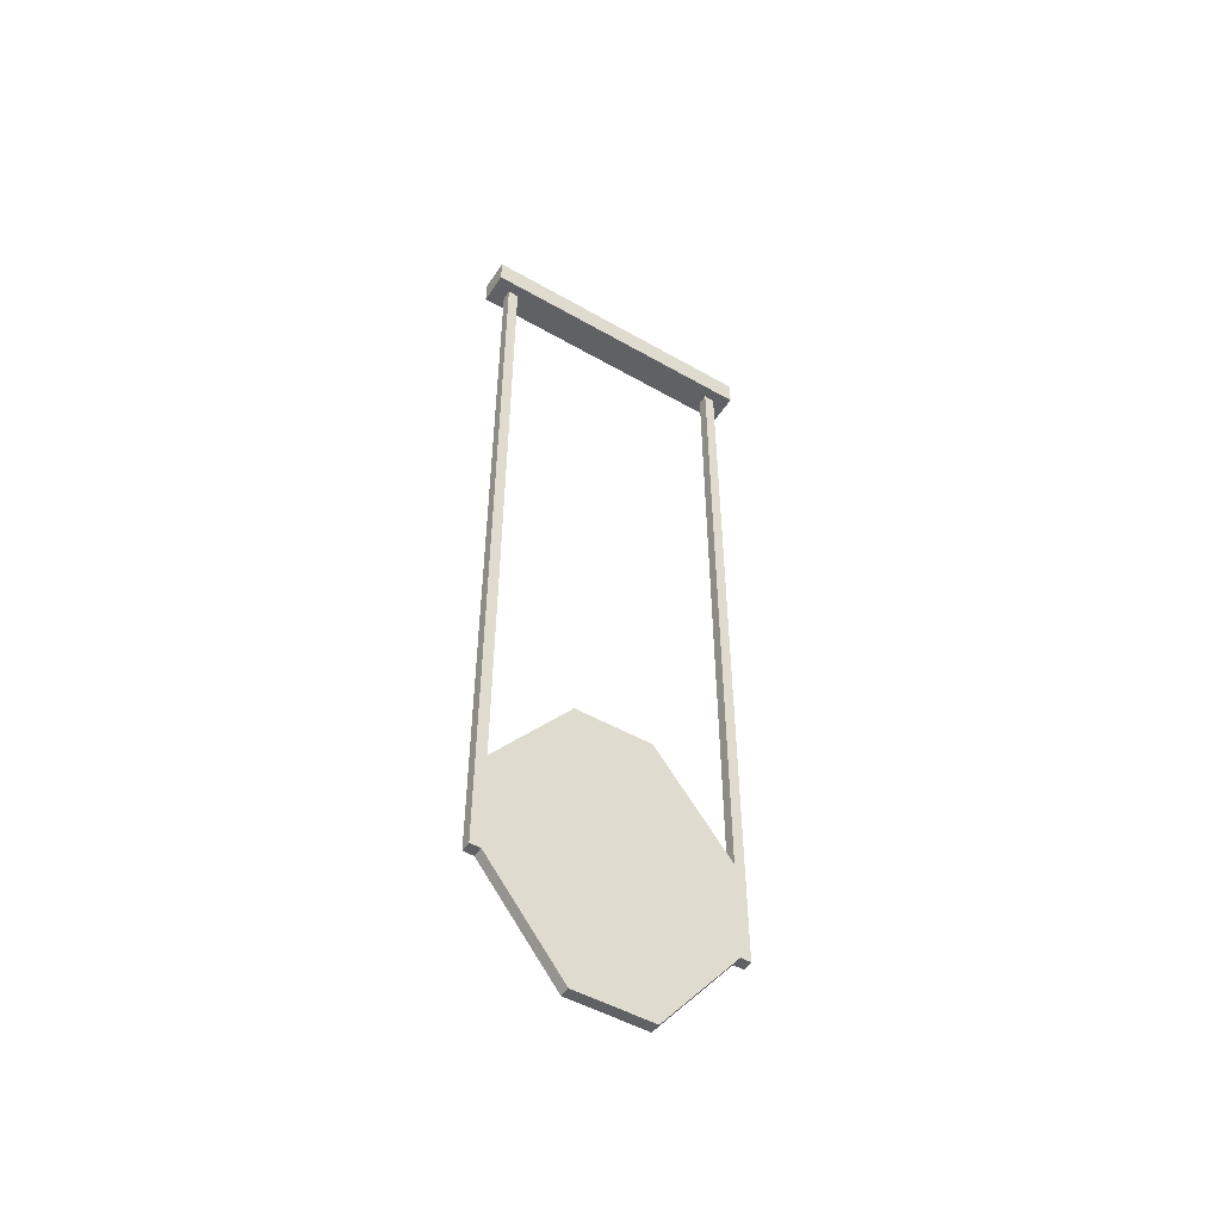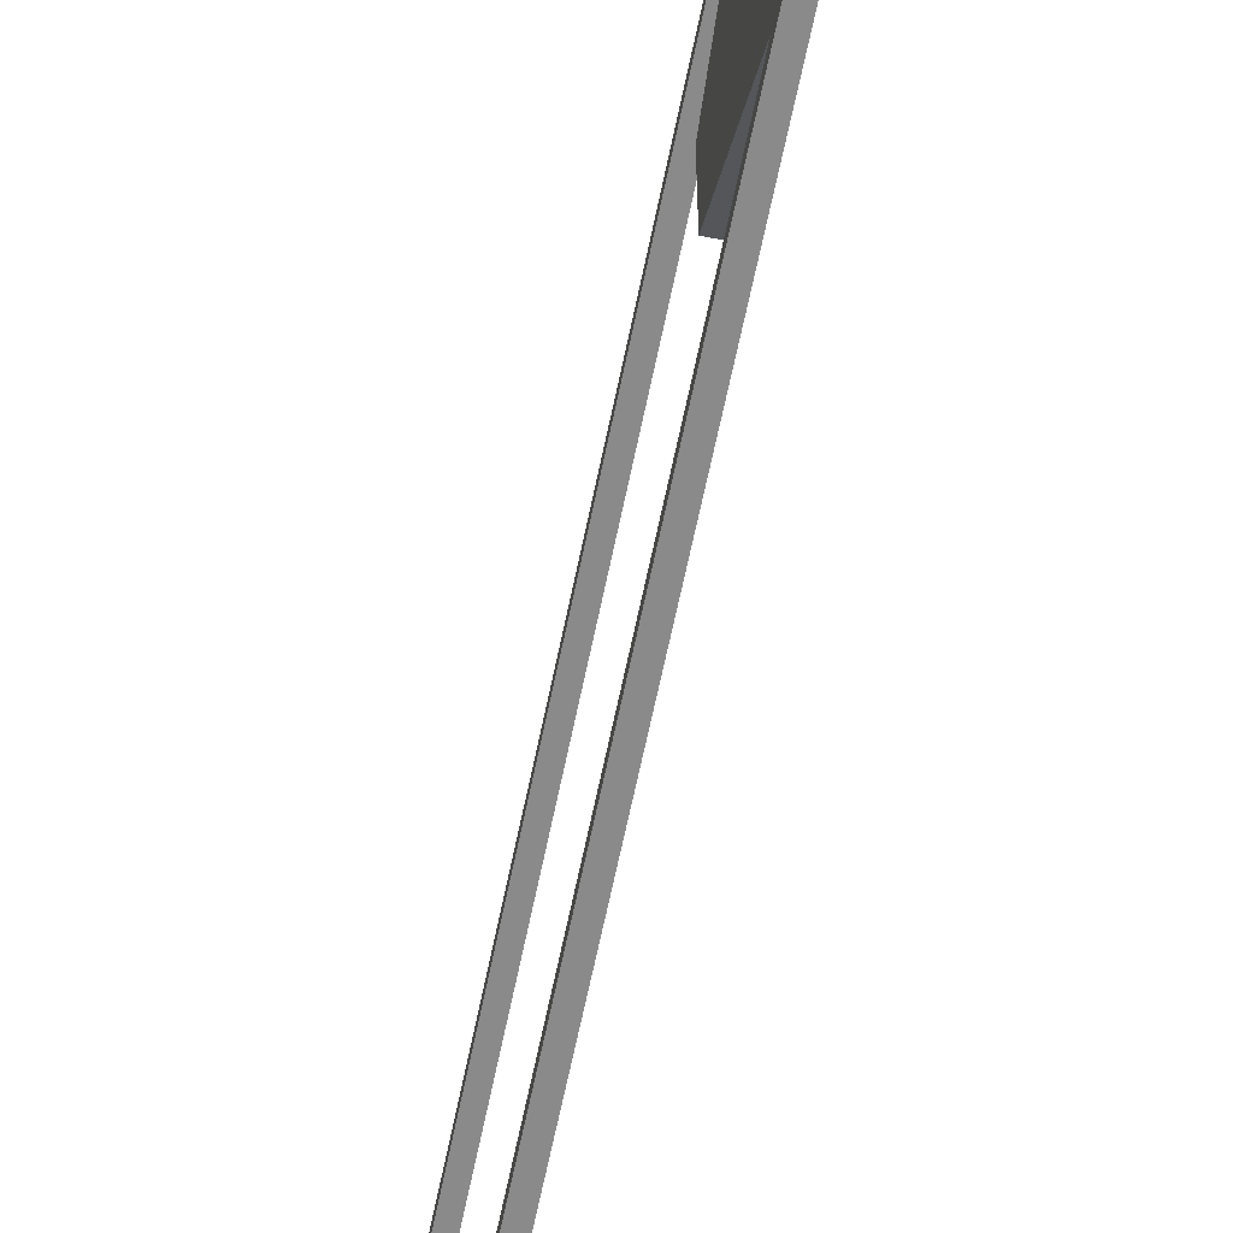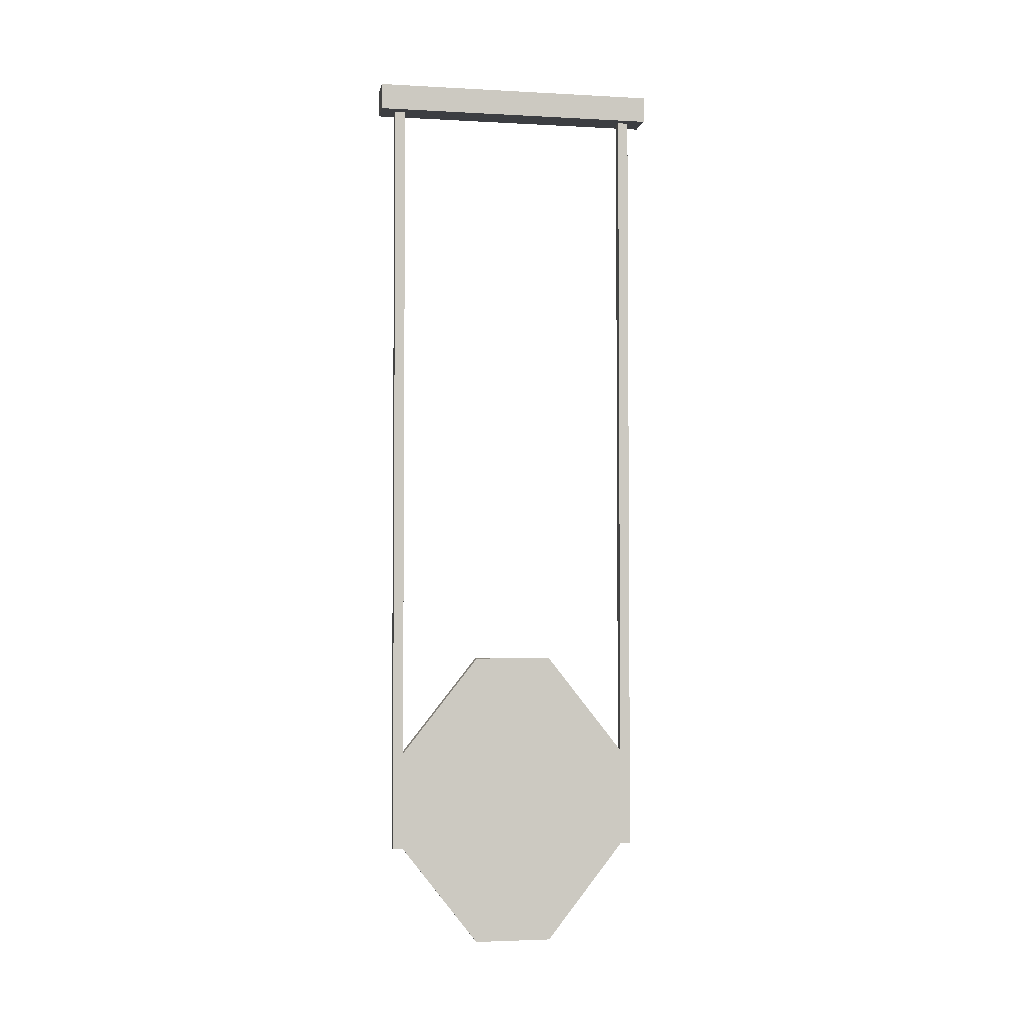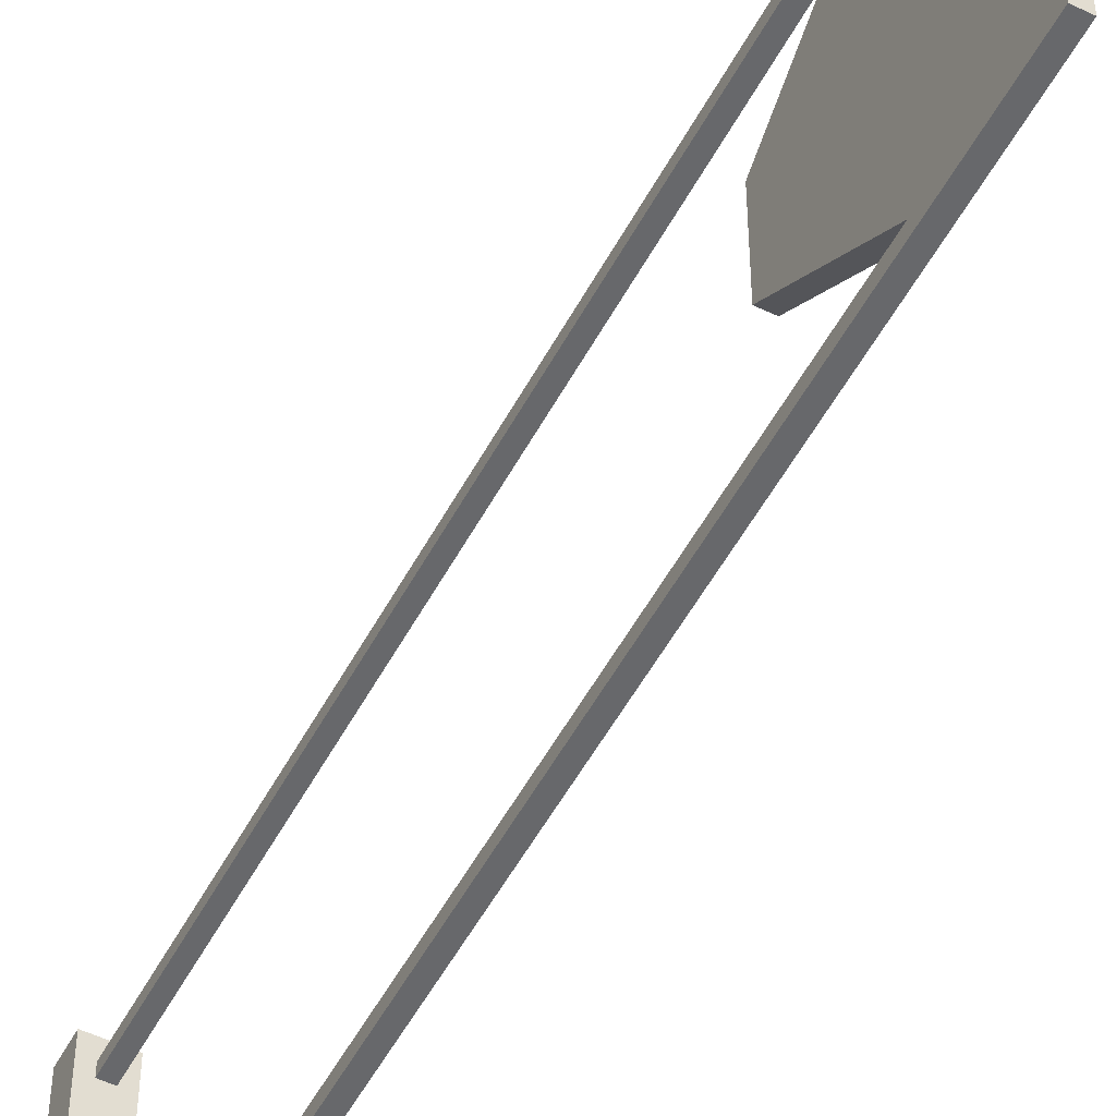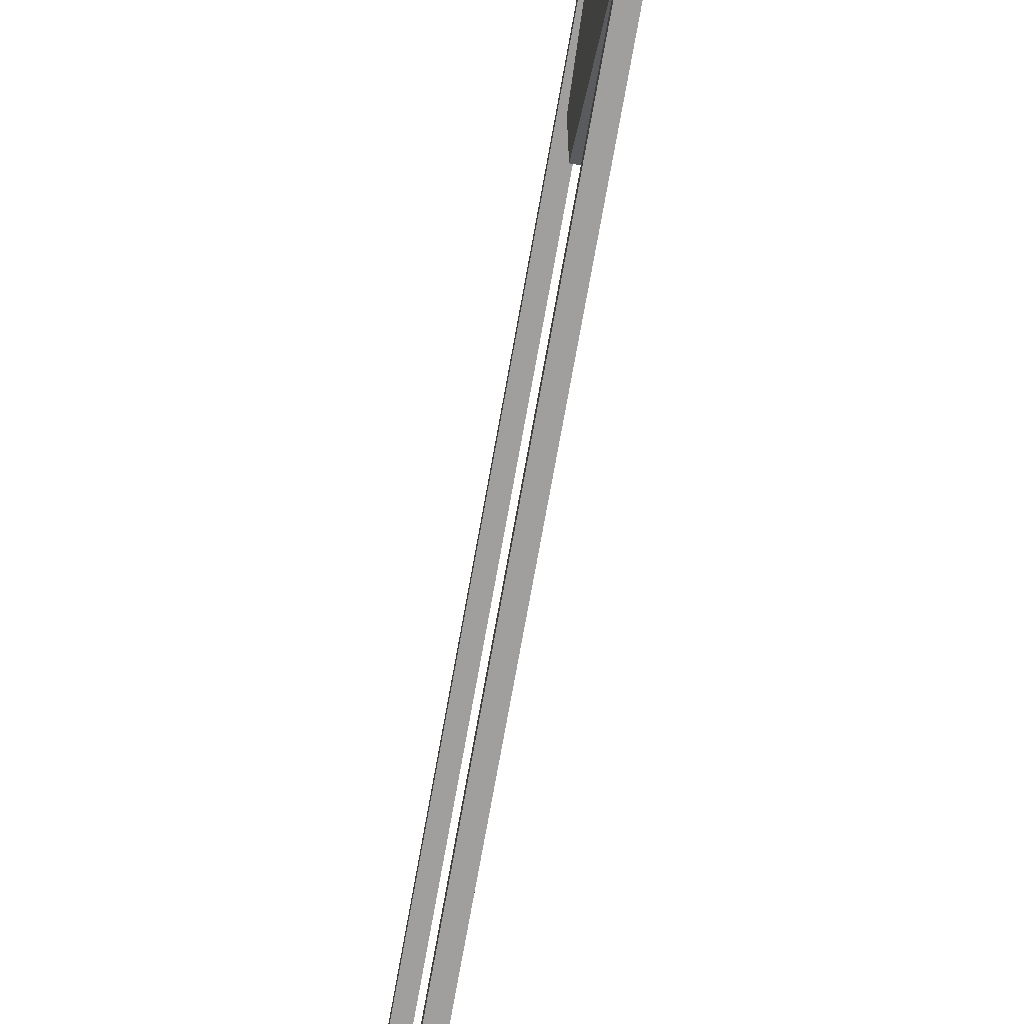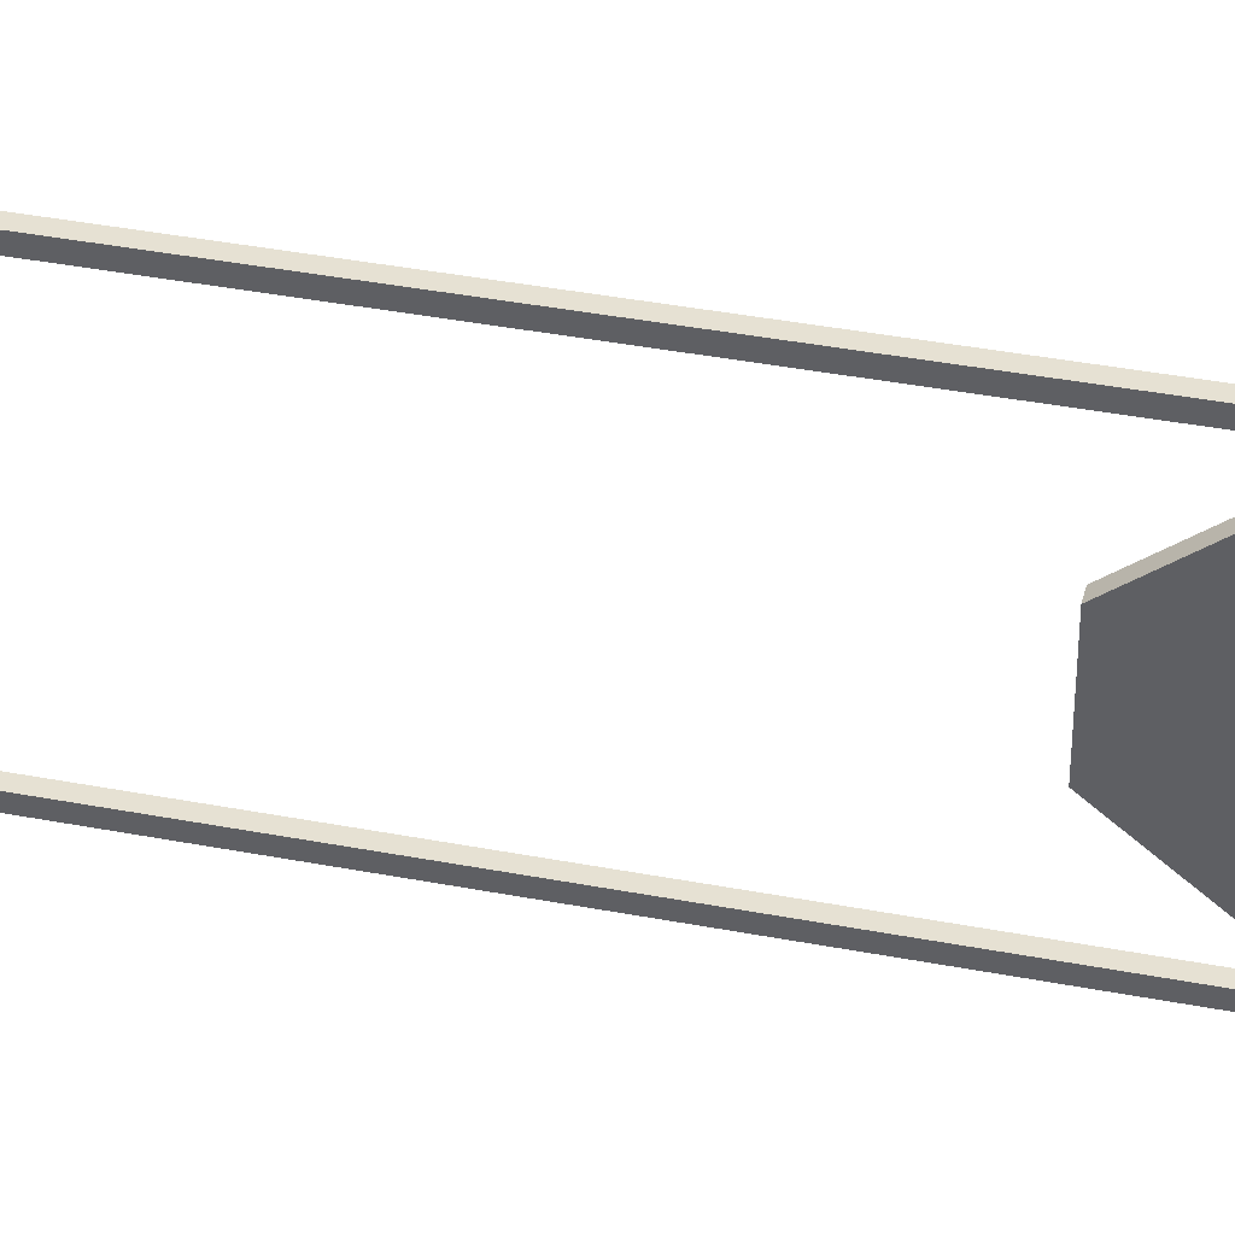
<metadata>
{"format":"obj","ext":"obj","renderer":"f3d","projection":"perspective","resolution":1024,"background":"white","views":[{"elev":-49.9,"azim":57.8,"up":"+Z"},{"elev":-63.6,"azim":168.5,"up":"+Y"},{"elev":-3.1,"azim":79.6,"up":"+Z"},{"elev":-52.4,"azim":152.5,"up":"+Y"},{"elev":-71.5,"azim":170.0,"up":"+Y"},{"elev":38.7,"azim":103.6,"up":"+Y"}]}
</metadata>
<code>
v 40 -275 1690
v 40 275 1690
v 40 275 1740
v 40 -275 1740
v -20 275 1690
v -20 275 1740
v -20 -275 1690
v -20 -275 1740
v 20 245 1690
v 20 225 1690
v -0 245 1690
v -0 225 1690
v 20 -225 1690
v -0 -225 1690
v 20 -245 1690
v -0 -245 1690
v 20 -225 380
v -0 -225 380
v 20 -245 190
v 20 -225 190
v 20 225 190
v 20 -75 0
v 20 75 -0
v 20 225 380
v 20 245 190
v 20 75 570
v 20 -75 570
v -0 -245 190
v 20 -245 190
v -0 -245 1690
v 20 -245 1690
v -0 -75 0
v -0 225 190
v 0 75 -0
v -0 225 380
v -0 245 190
v -0 -225 190
v -0 75 570
v -0 -245 190
v -0 -75 570
v -0 245 190
v -0 245 1690
f 1 2 3
f 1 3 4
f 3 5 6
f 2 5 3
f 7 1 4
f 7 4 8
f 5 2 9
f 10 9 2
f 11 5 9
f 12 5 11
f 13 10 2
f 14 12 10
f 14 10 13
f 1 15 13
f 1 13 2
f 7 16 15
f 7 14 16
f 7 15 1
f 7 5 12
f 7 12 14
f 6 4 3
f 6 8 4
f 5 7 8
f 5 8 6
f 17 14 13
f 17 18 14
f 17 19 20
f 21 20 22
f 21 22 23
f 24 21 25
f 24 17 20
f 24 20 21
f 26 27 17
f 26 17 24
f 17 13 15
f 15 19 17
f 25 9 24
f 10 24 9
f 28 29 30
f 30 29 31
f 32 33 34
f 35 36 33
f 37 33 32
f 37 35 33
f 18 38 35
f 18 37 39
f 18 35 37
f 40 38 18
f 35 12 11
f 11 36 35
f 39 16 18
f 14 18 16
f 24 12 35
f 24 10 12
f 9 41 42
f 9 25 41
f 27 18 17
f 40 18 27
f 26 40 27
f 38 40 26
f 20 19 39
f 37 20 39
f 20 32 22
f 37 32 20
f 32 34 23
f 32 23 22
f 34 33 21
f 34 21 23
f 21 33 36
f 21 36 25
f 35 38 26
f 35 26 24

</code>
